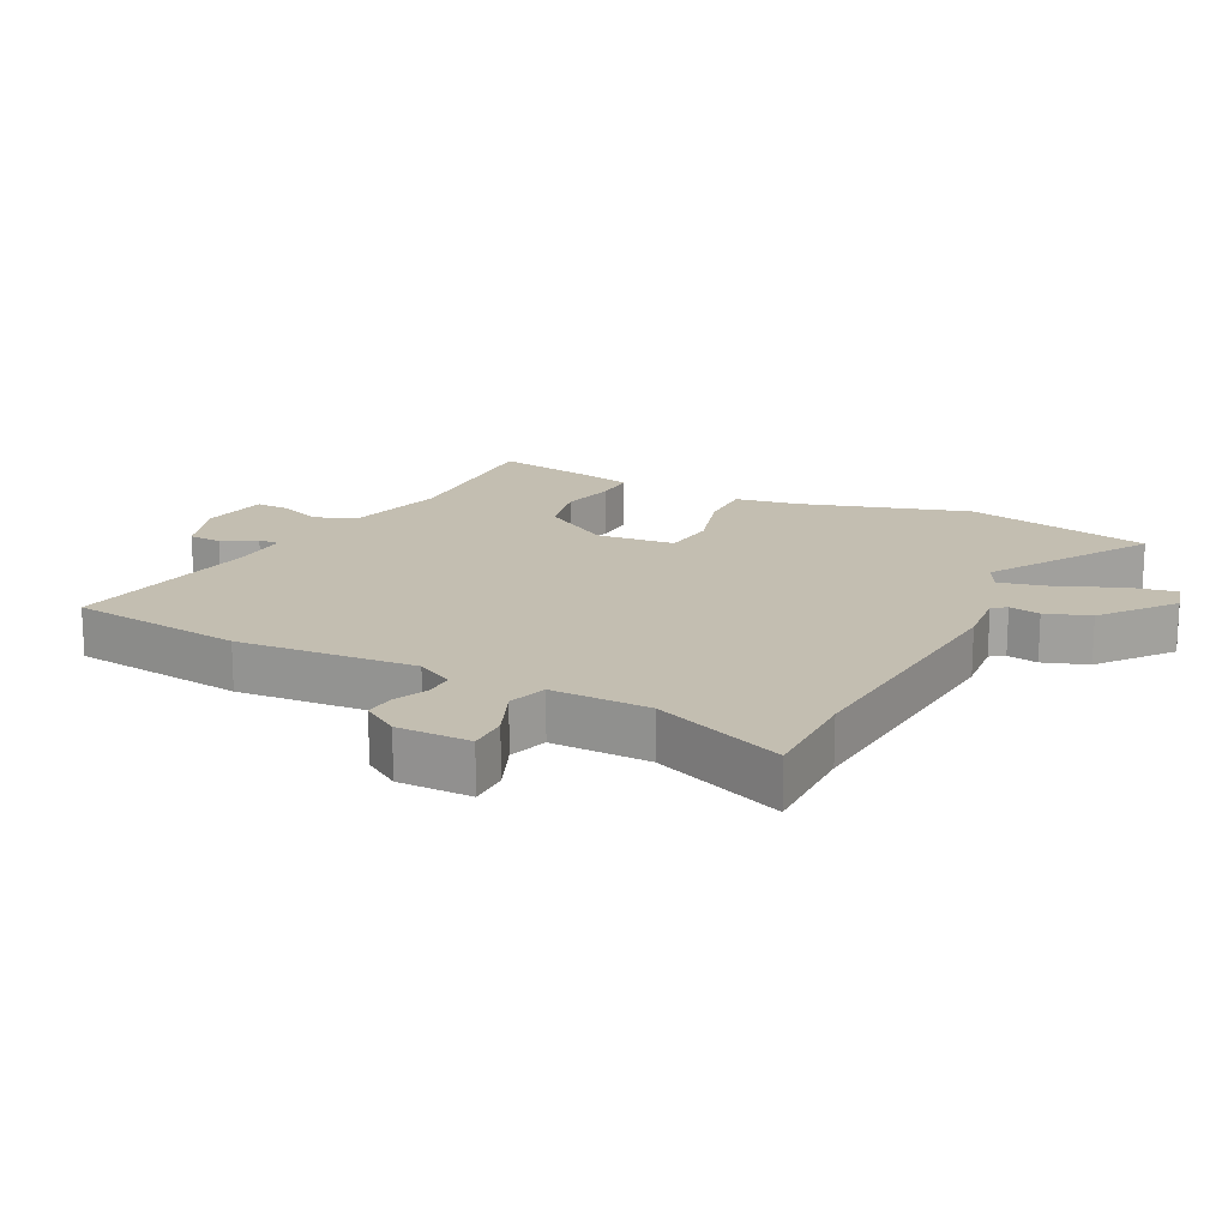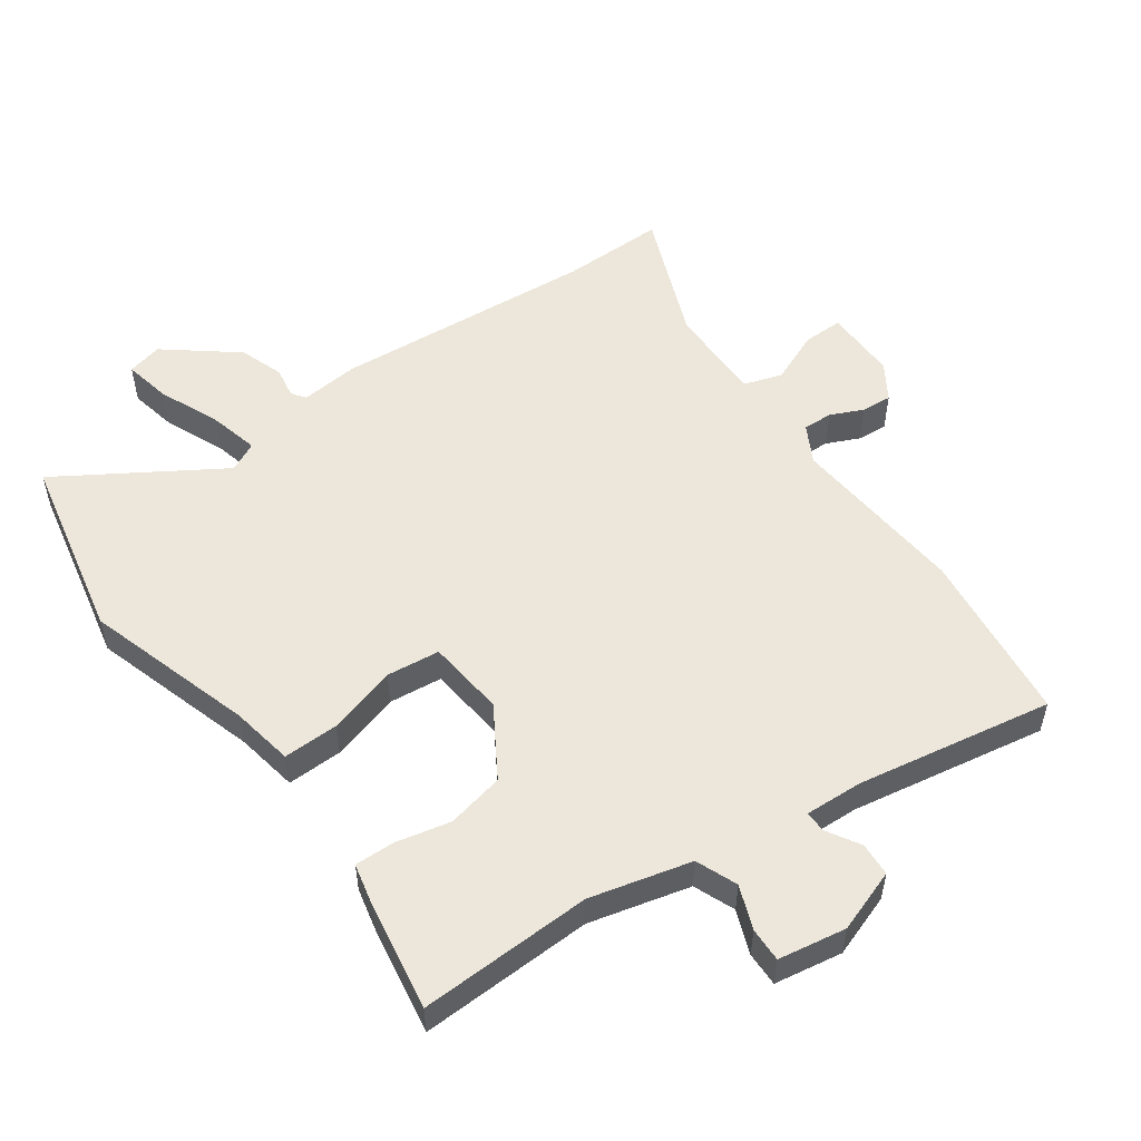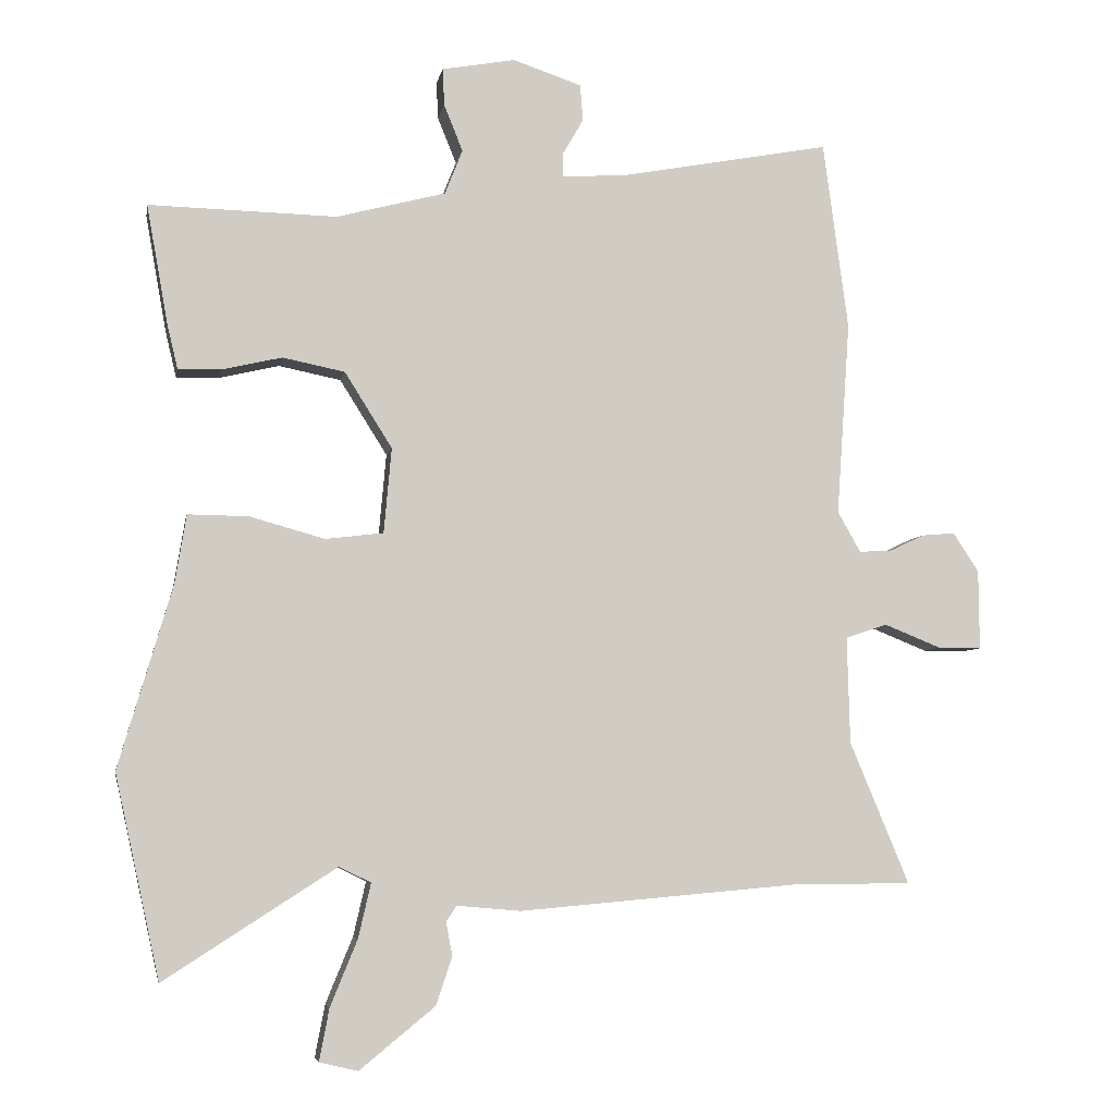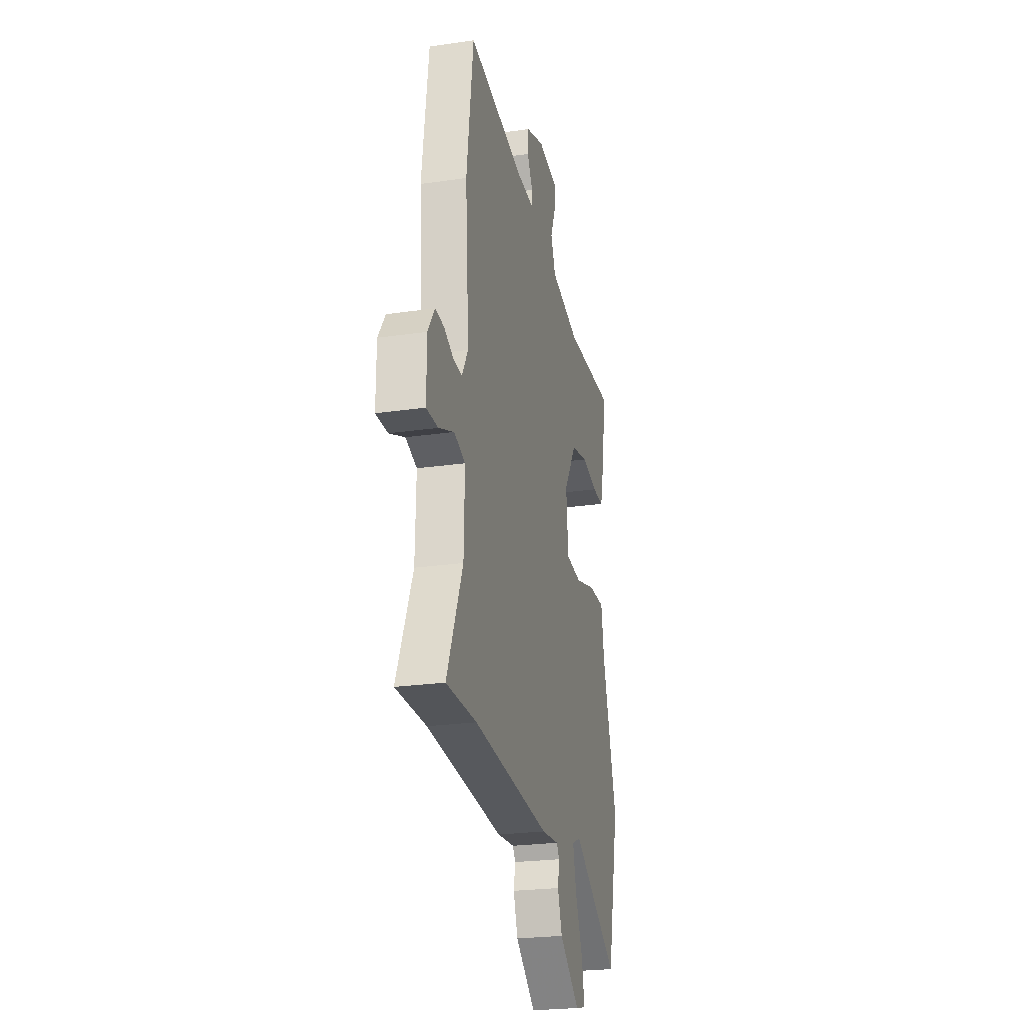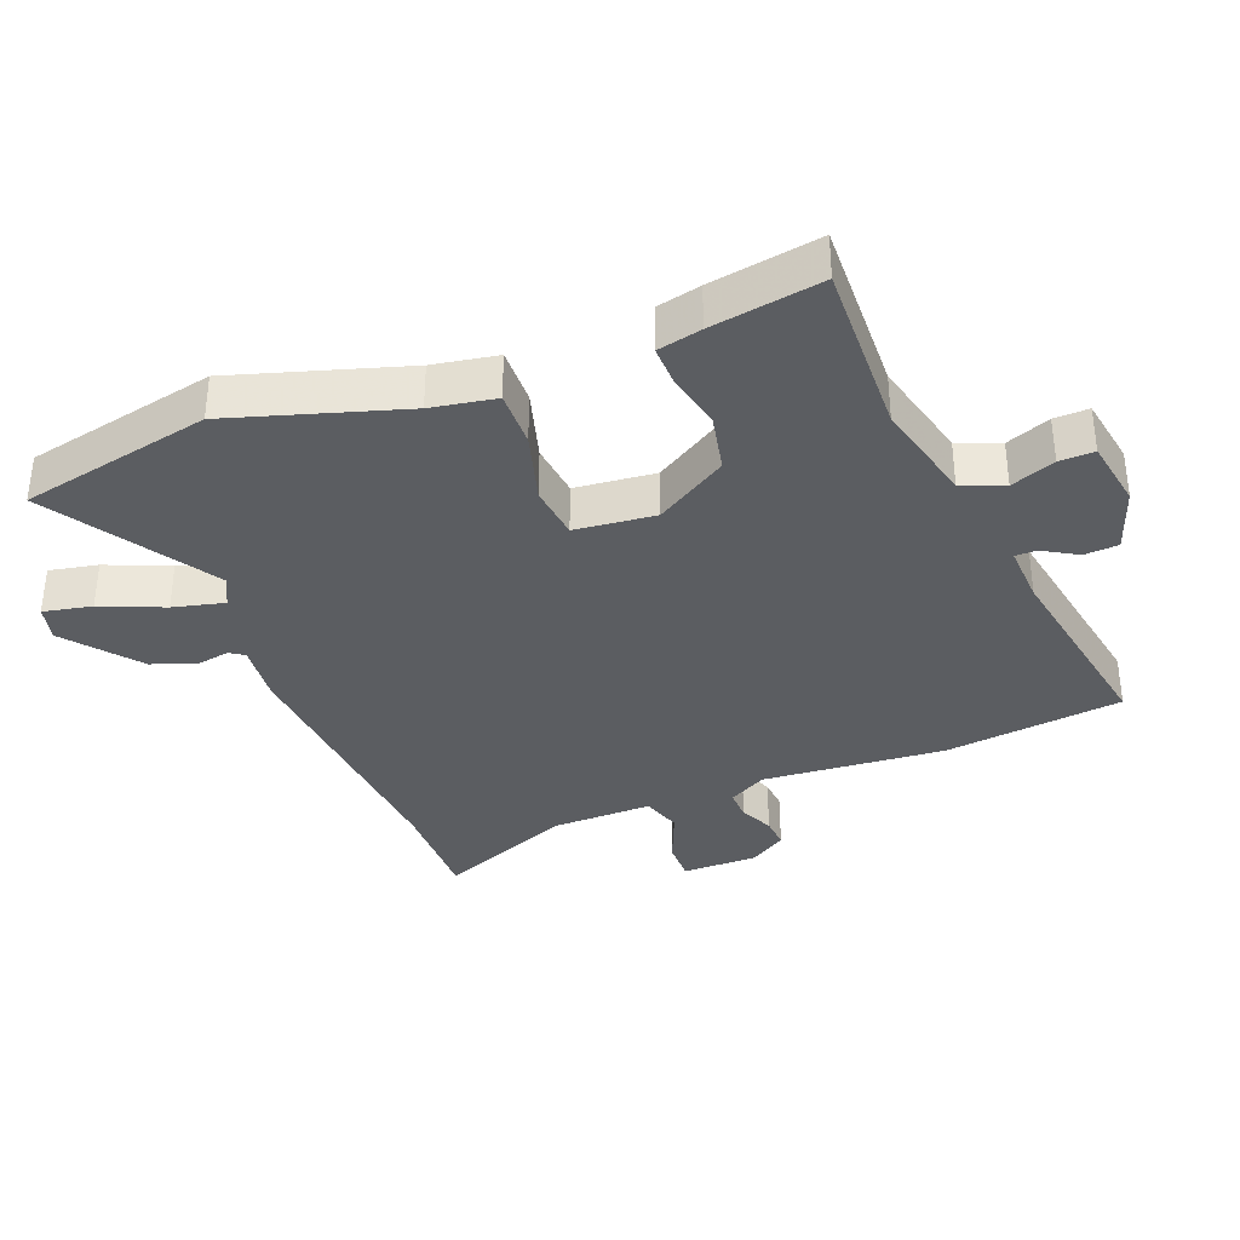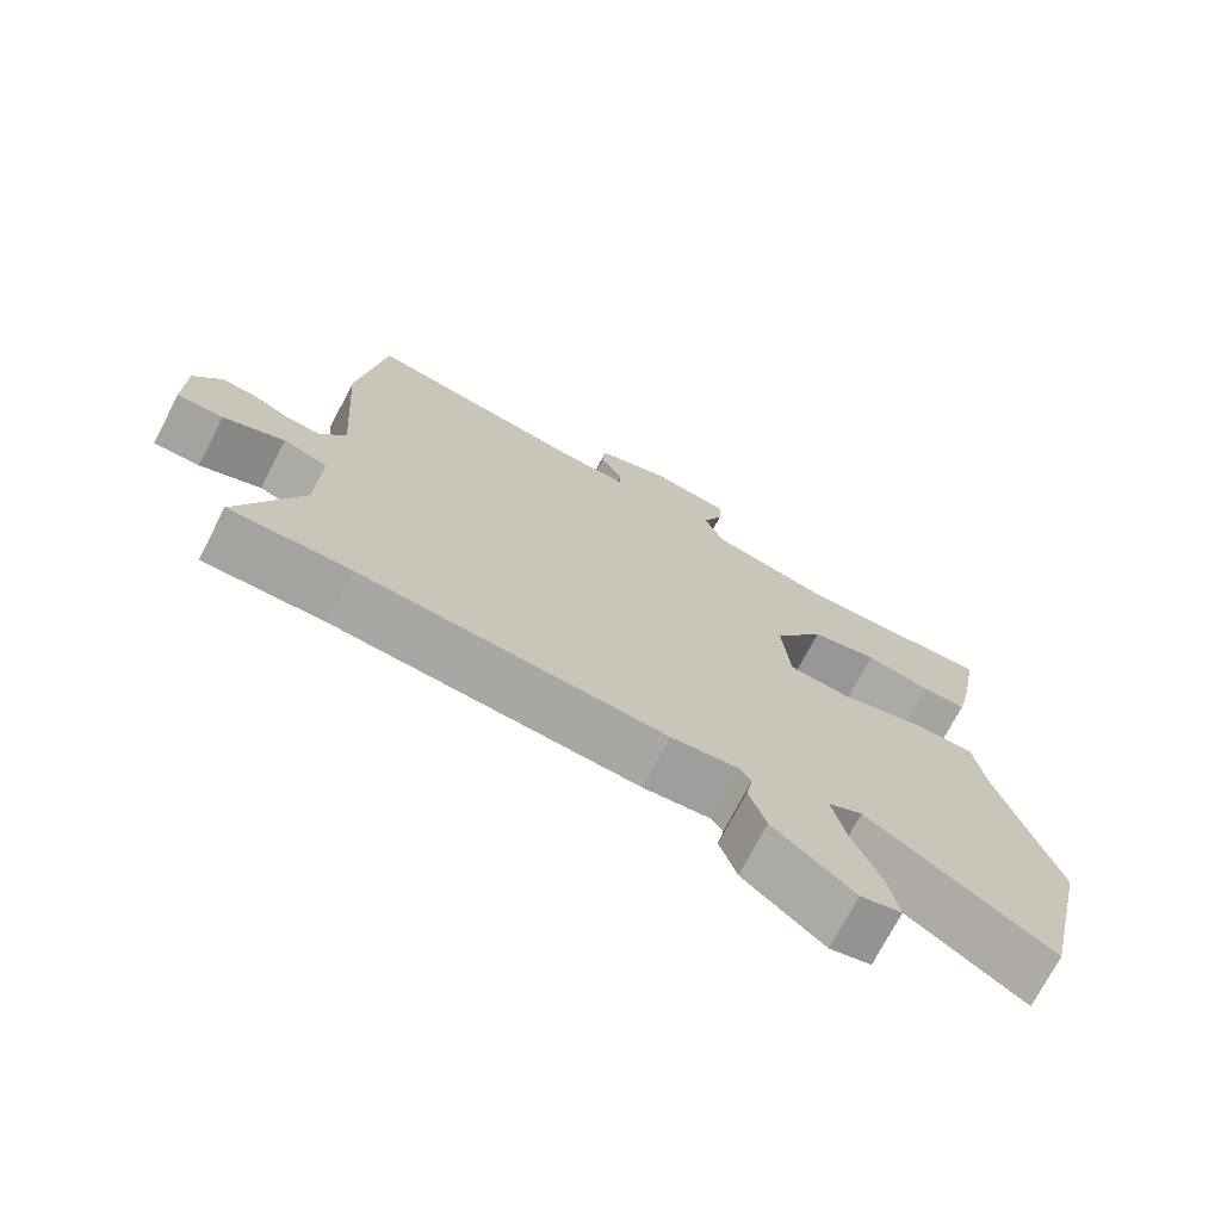
<metadata>
{"format":"obj","ext":"obj","renderer":"f3d","projection":"perspective","resolution":1024,"background":"white","views":[{"elev":17.2,"azim":116.2,"up":"+Y"},{"elev":53.2,"azim":-36.2,"up":"+Y"},{"elev":-5.7,"azim":-10.2,"up":"+Z"},{"elev":-24.2,"azim":103.6,"up":"+Z"},{"elev":-35.5,"azim":-69.3,"up":"+Y"},{"elev":-72.9,"azim":152.5,"up":"+Z"}]}
</metadata>
<code>
v -0.504 0.07 0.459
v -0.235 0.07 0.453
v -0.079 0.07 0.494
v -0.054 0.07 0.558
v -0.081 0.07 0.625
v -0.083 0.07 0.678
v 0.022 0.07 0.697
v 0.12 0.07 0.664
v 0.124 0.07 0.612
v 0.094 0.07 0.56
v 0.094 0.07 0.527
v 0.184 0.07 0.532
v 0.488 0.07 0.589
v 0.524 0.07 0.319
v 0.505 0.07 0.042
v 0.538 0.07 -0.016
v 0.584 0.07 -0.014
v 0.635 0.07 0.01
v 0.682 0.07 0.014
v 0.719 0.07 -0.042
v 0.72 0.07 -0.156
v 0.658 0.07 -0.156
v 0.576 0.07 -0.123
v 0.516 0.07 -0.143
v 0.52 0.07 -0.296
v 0.605 0.07 -0.5
v 0.443 0.07 -0.5
v 0.033 0.07 -0.536
v -0.058 0.07 -0.528
v -0.073 0.07 -0.55
v -0.064 0.07 -0.598
v -0.087 0.07 -0.667
v -0.195 0.07 -0.755
v -0.25 0.07 -0.742
v -0.236 0.07 -0.668
v -0.197 0.07 -0.573
v -0.179 0.07 -0.495
v -0.225 0.07 -0.473
v -0.471 0.07 -0.631
v -0.535 0.07 -0.341
v -0.458 0.07 -0.079
v -0.442 0.07 0.019
v -0.356 0.07 0.018
v -0.248 0.07 -0.012
v -0.165 0.07 -0.002
v -0.154 0.07 0.12
v -0.222 0.07 0.228
v -0.311 0.07 0.246
v -0.397 0.07 0.226
v -0.458 0.07 0.224
v -0.474 0.07 0.291
v -0.504 0 0.459
v -0.235 0 0.453
v -0.079 0 0.494
v -0.054 0 0.558
v -0.081 0 0.625
v -0.083 0 0.678
v 0.022 0 0.697
v 0.12 0 0.664
v 0.124 0 0.612
v 0.094 0 0.56
v 0.094 0 0.527
v 0.184 0 0.532
v 0.488 0 0.589
v 0.524 0 0.319
v 0.505 0 0.042
v 0.538 0 -0.016
v 0.584 0 -0.014
v 0.635 0 0.01
v 0.682 0 0.014
v 0.719 0 -0.042
v 0.72 0 -0.156
v 0.658 0 -0.156
v 0.576 0 -0.123
v 0.516 0 -0.143
v 0.52 0 -0.296
v 0.605 0 -0.5
v 0.443 0 -0.5
v 0.033 0 -0.536
v -0.058 0 -0.528
v -0.073 0 -0.55
v -0.064 0 -0.598
v -0.087 0 -0.667
v -0.195 0 -0.755
v -0.25 0 -0.742
v -0.236 0 -0.668
v -0.197 0 -0.573
v -0.179 0 -0.495
v -0.225 0 -0.473
v -0.471 0 -0.631
v -0.535 0 -0.341
v -0.458 0 -0.079
v -0.442 0 0.019
v -0.356 0 0.018
v -0.248 0 -0.012
v -0.165 0 -0.002
v -0.154 0 0.12
v -0.222 0 0.228
v -0.311 0 0.246
v -0.397 0 0.226
v -0.458 0 0.224
v -0.474 0 0.291
f 48 49 50 51
f 47 48 51 1
f 41 42 43 44
f 41 44 45
f 38 39 40 41
f 37 38 41 45
f 33 34 35 36
f 33 36 37
f 30 31 32 33
f 30 33 37
f 29 30 37 45
f 27 28 29 45
f 25 26 27 45
f 20 21 22 23
f 20 23 24
f 17 18 19 20
f 16 17 20 24
f 15 16 24
f 12 13 14 15
f 11 12 15 24
f 7 8 9 10
f 7 10 11
f 4 5 6 7
f 3 4 7 11
f 2 3 11 24
f 47 1 2 24
f 24 25 45 46
f 24 46 47
f 102 101 100 99
f 52 102 99 98
f 95 94 93 92
f 96 95 92
f 92 91 90 89
f 96 92 89 88
f 87 86 85 84
f 88 87 84
f 84 83 82 81
f 88 84 81
f 96 88 81 80
f 96 80 79 78
f 96 78 77 76
f 74 73 72 71
f 75 74 71
f 71 70 69 68
f 75 71 68 67
f 75 67 66
f 66 65 64 63
f 75 66 63 62
f 61 60 59 58
f 62 61 58
f 58 57 56 55
f 62 58 55 54
f 75 62 54 53
f 75 53 52 98
f 97 96 76 75
f 98 97 75
f 1 52 53 2
f 2 53 54 3
f 3 54 55 4
f 4 55 56 5
f 5 56 57 6
f 6 57 58 7
f 7 58 59 8
f 8 59 60 9
f 9 60 61 10
f 10 61 62 11
f 11 62 63 12
f 12 63 64 13
f 13 64 65 14
f 14 65 66 15
f 15 66 67 16
f 16 67 68 17
f 17 68 69 18
f 18 69 70 19
f 19 70 71 20
f 20 71 72 21
f 21 72 73 22
f 22 73 74 23
f 23 74 75 24
f 24 75 76 25
f 25 76 77 26
f 26 77 78 27
f 27 78 79 28
f 28 79 80 29
f 29 80 81 30
f 30 81 82 31
f 31 82 83 32
f 32 83 84 33
f 33 84 85 34
f 34 85 86 35
f 35 86 87 36
f 36 87 88 37
f 37 88 89 38
f 38 89 90 39
f 39 90 91 40
f 40 91 92 41
f 41 92 93 42
f 42 93 94 43
f 43 94 95 44
f 44 95 96 45
f 45 96 97 46
f 46 97 98 47
f 47 98 99 48
f 48 99 100 49
f 49 100 101 50
f 50 101 102 51
f 51 102 52 1

</code>
